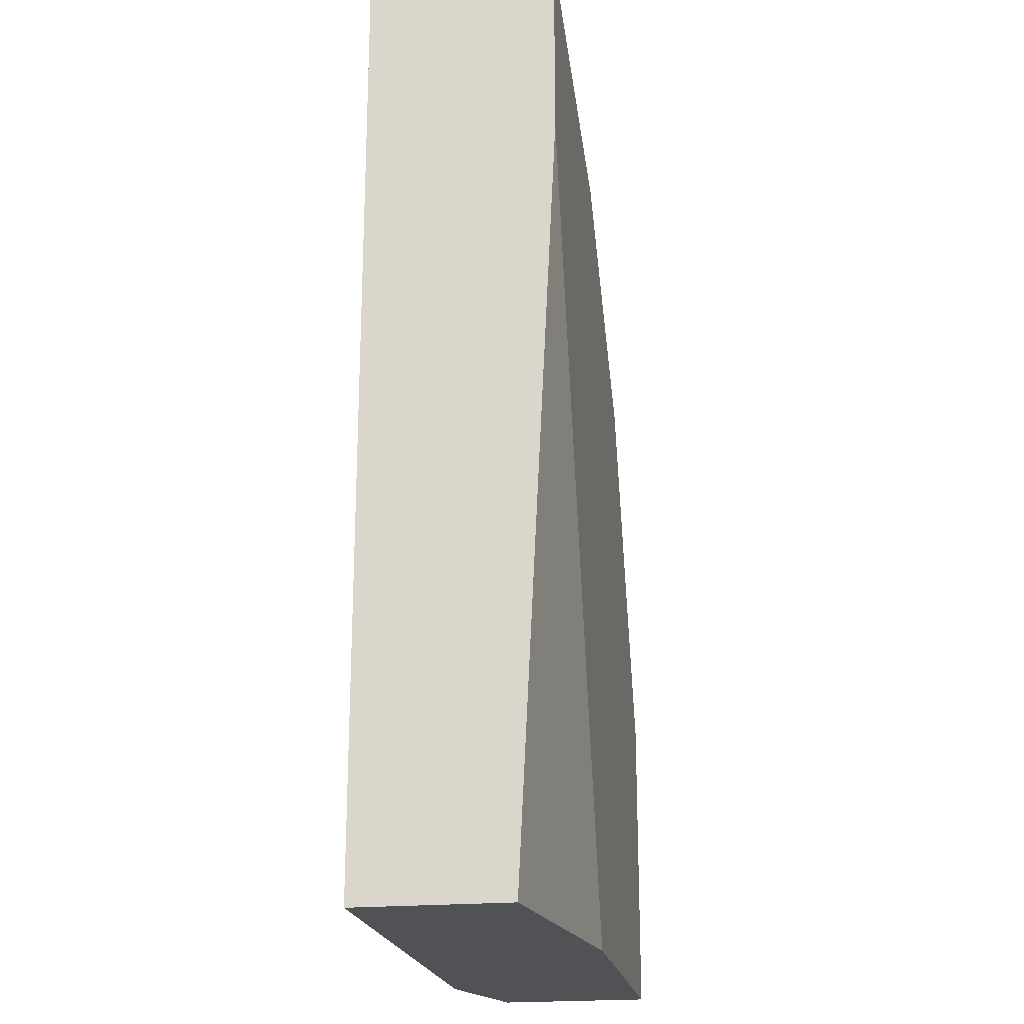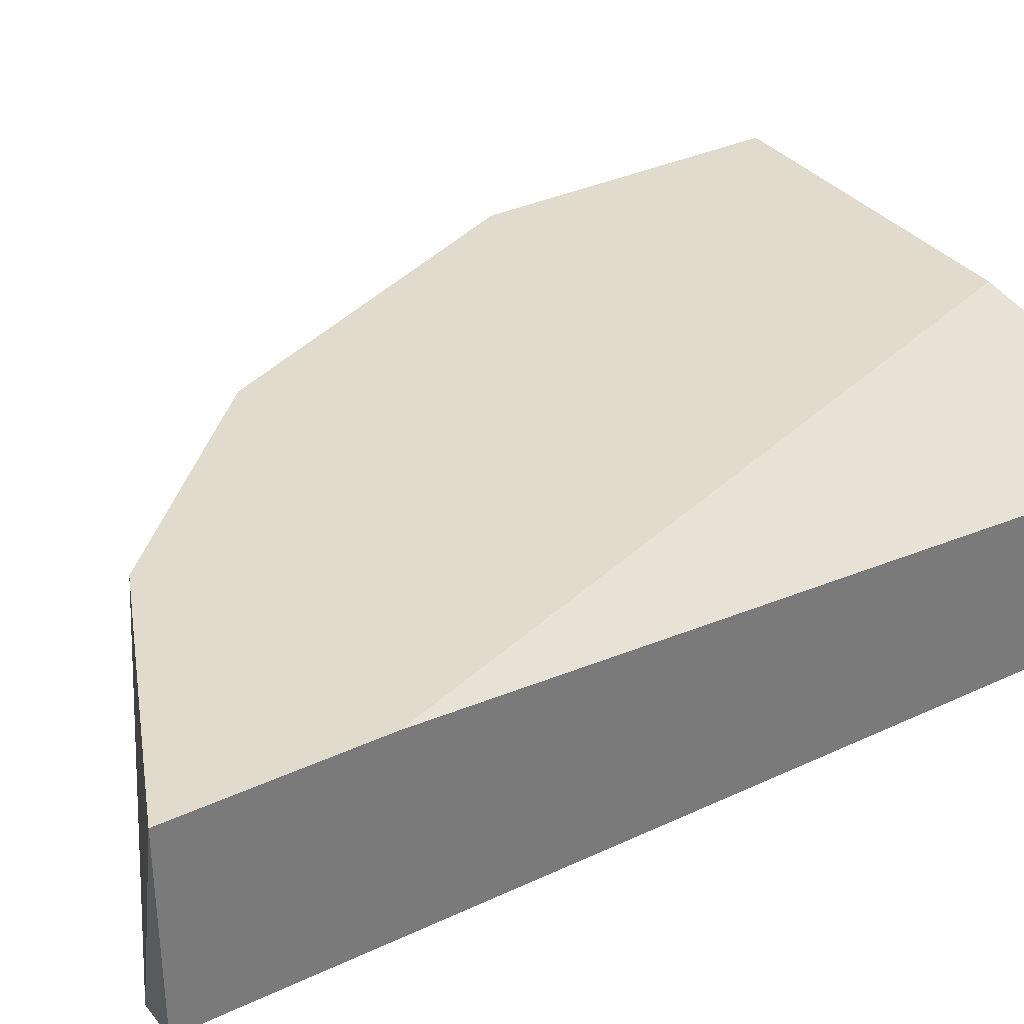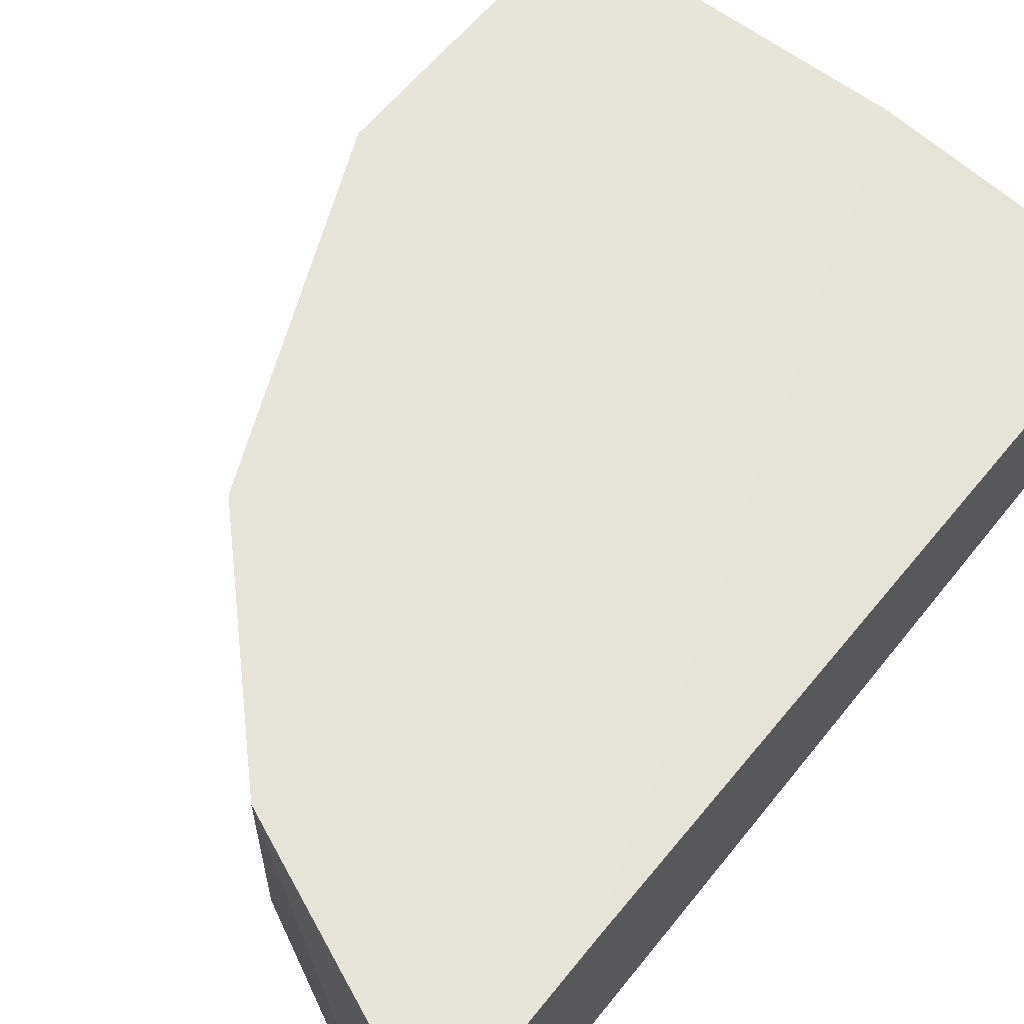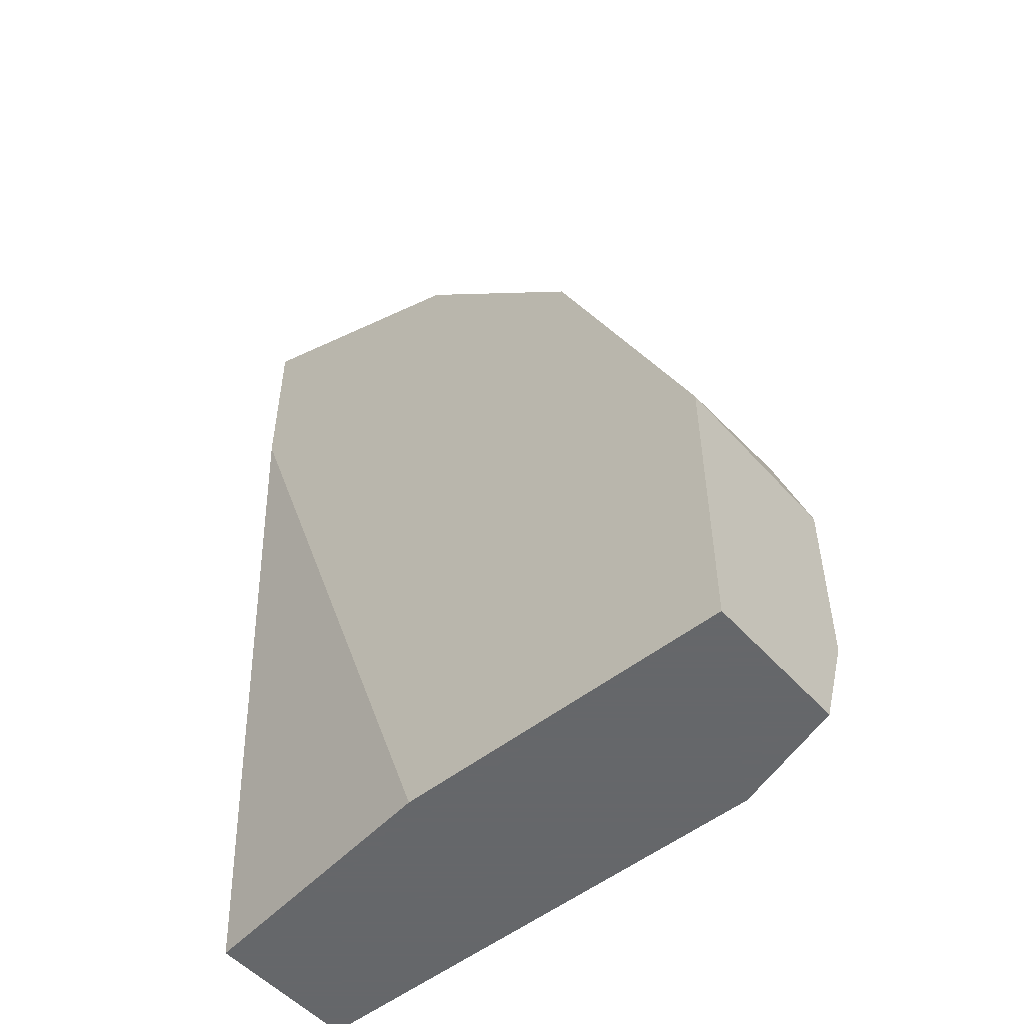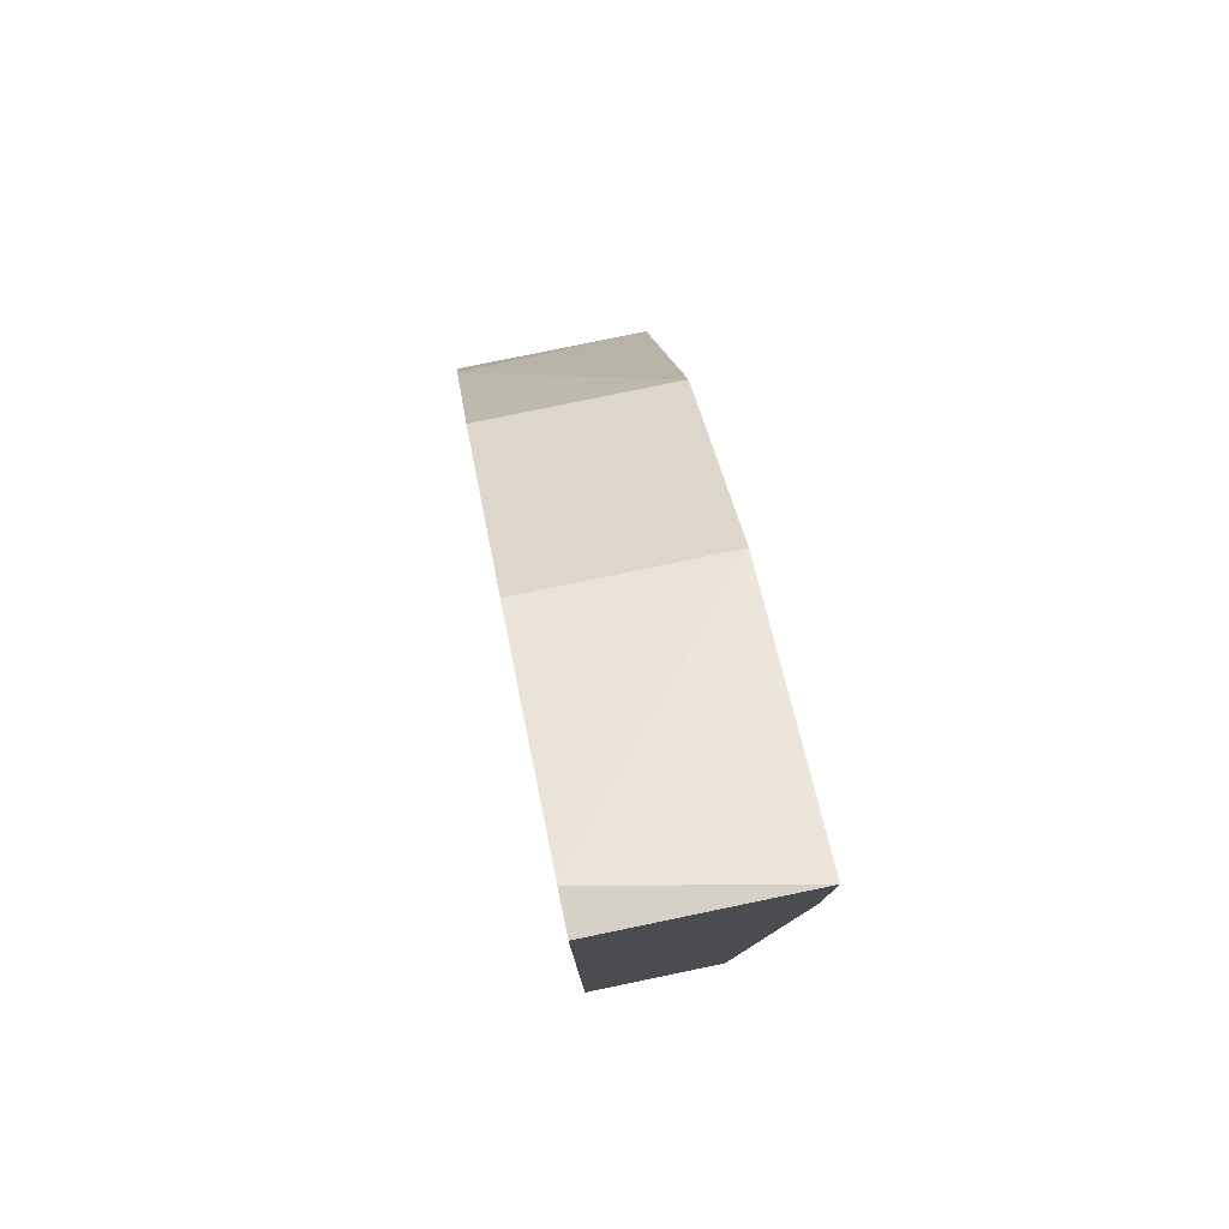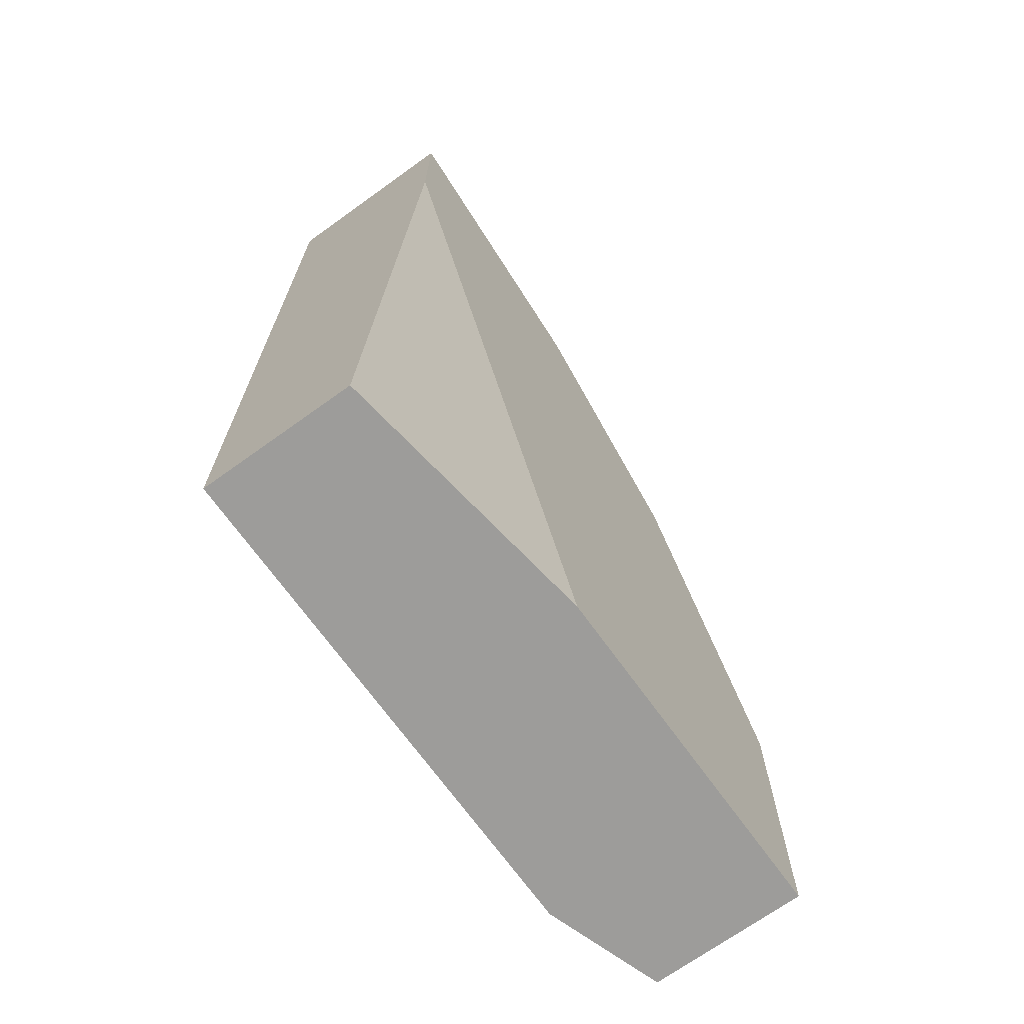
<metadata>
{"format":"obj","ext":"obj","renderer":"f3d","projection":"perspective","resolution":1024,"background":"white","views":[{"elev":-21.1,"azim":-80.3,"up":"+Y"},{"elev":33.9,"azim":-122.5,"up":"+Z"},{"elev":59.8,"azim":-141.7,"up":"+Z"},{"elev":-52.0,"azim":40.4,"up":"+Y"},{"elev":79.2,"azim":-101.7,"up":"+Y"},{"elev":-70.2,"azim":-54.3,"up":"+Y"}]}
</metadata>
<code>
v 0.01588 0.01811 -0.0582
v 0.01588 0.01811 -0.05305
v 0.01588 -0.004547 -0.05305
v 0.02412 0.006786 -0.0582
v 0.02515 0.003697 -0.0582
v 0.02515 0.003697 -0.05305
v 0.02515 -0.001455 -0.0582
v 0.02515 -0.004547 -0.05305
v 0.02515 -0.004547 -0.05717
v 0.02103 0.01296 -0.0582
v 0.02103 0.01296 -0.05305
v 0.009704 0.0212 -0.0582
v 0.02206 -0.004547 -0.0582
v 0.008673 0.0212 -0.0582
v 0.008673 0.0212 -0.05305
v 0.008673 0.01605 -0.05305
v 0.008673 -0.004547 -0.05408
v 0.008673 -0.004547 -0.0582
f 6 7 5
f 13 18 14
f 18 13 17
f 14 18 17
f 14 17 15
f 17 13 8
f 11 15 8
f 13 14 4
f 4 14 1
f 17 8 3
f 8 15 3
f 11 8 6
f 4 11 6
f 13 4 7
f 6 8 7
f 15 11 2
f 11 1 2
f 11 4 10
f 1 11 10
f 4 1 10
f 8 13 9
f 13 7 9
f 7 8 9
f 15 17 16
f 17 3 16
f 3 15 16
f 14 15 12
f 1 14 12
f 15 2 12
f 2 1 12
f 4 6 5
f 7 4 5

</code>
